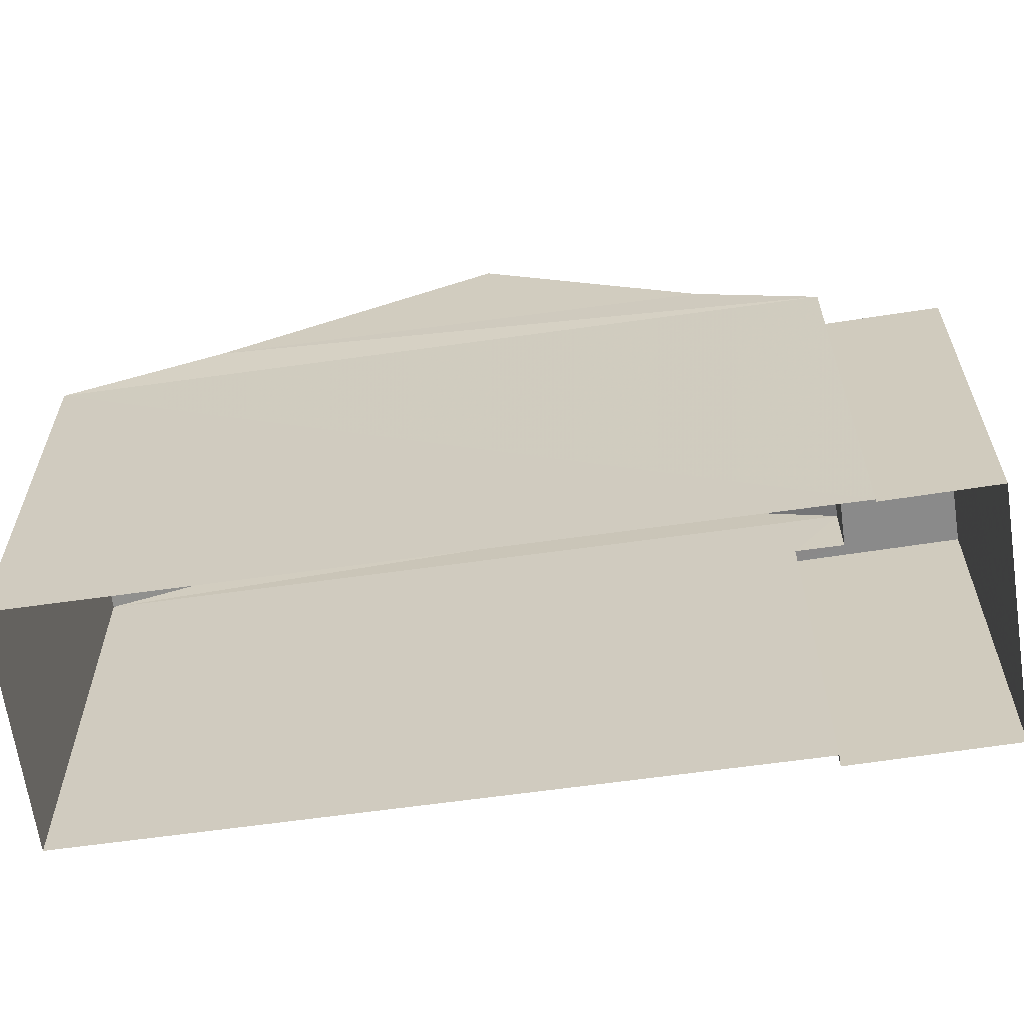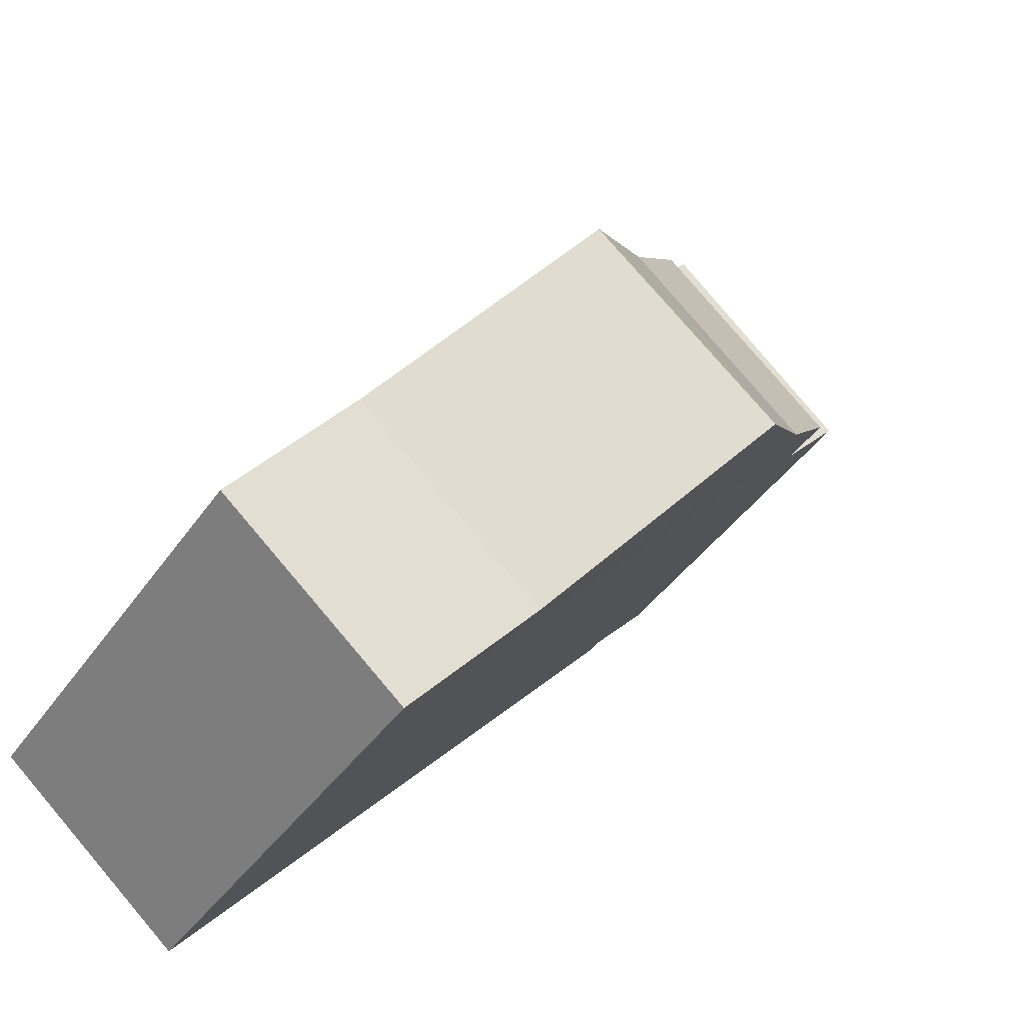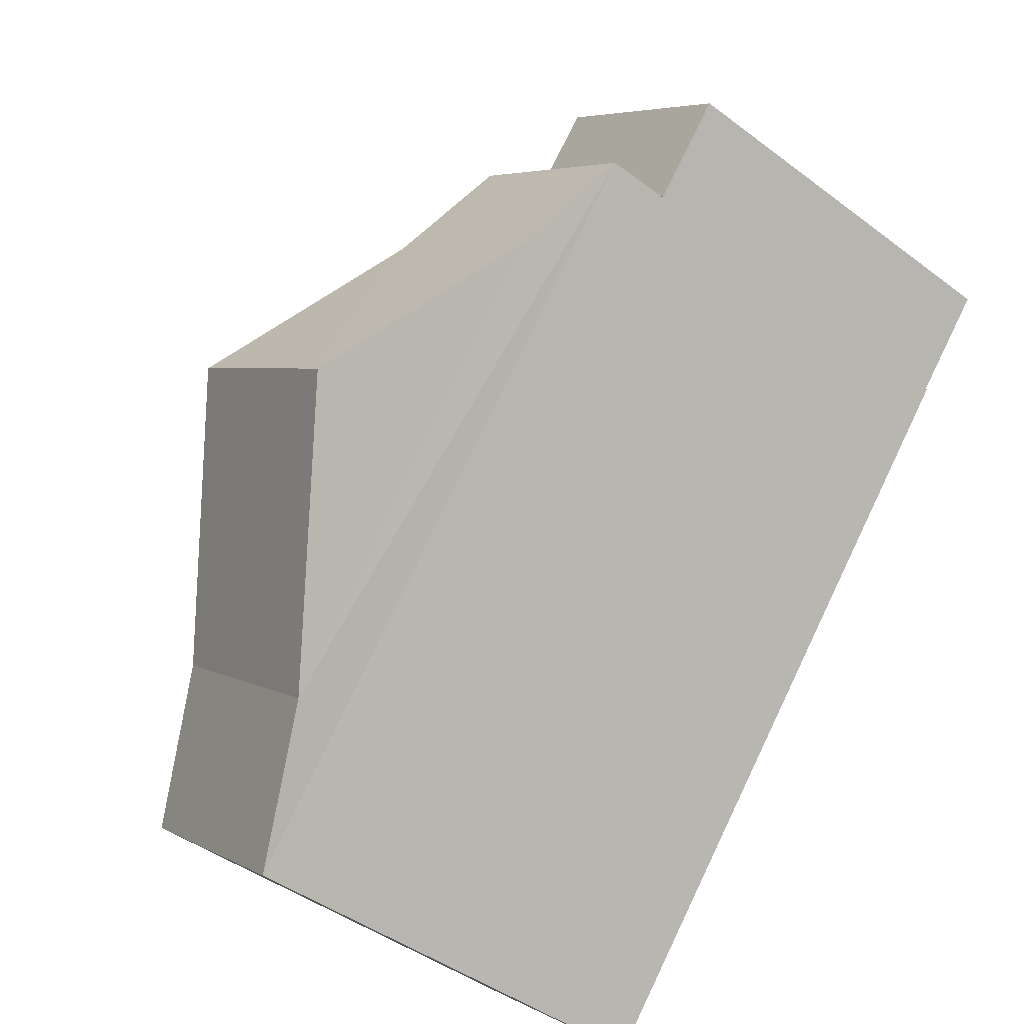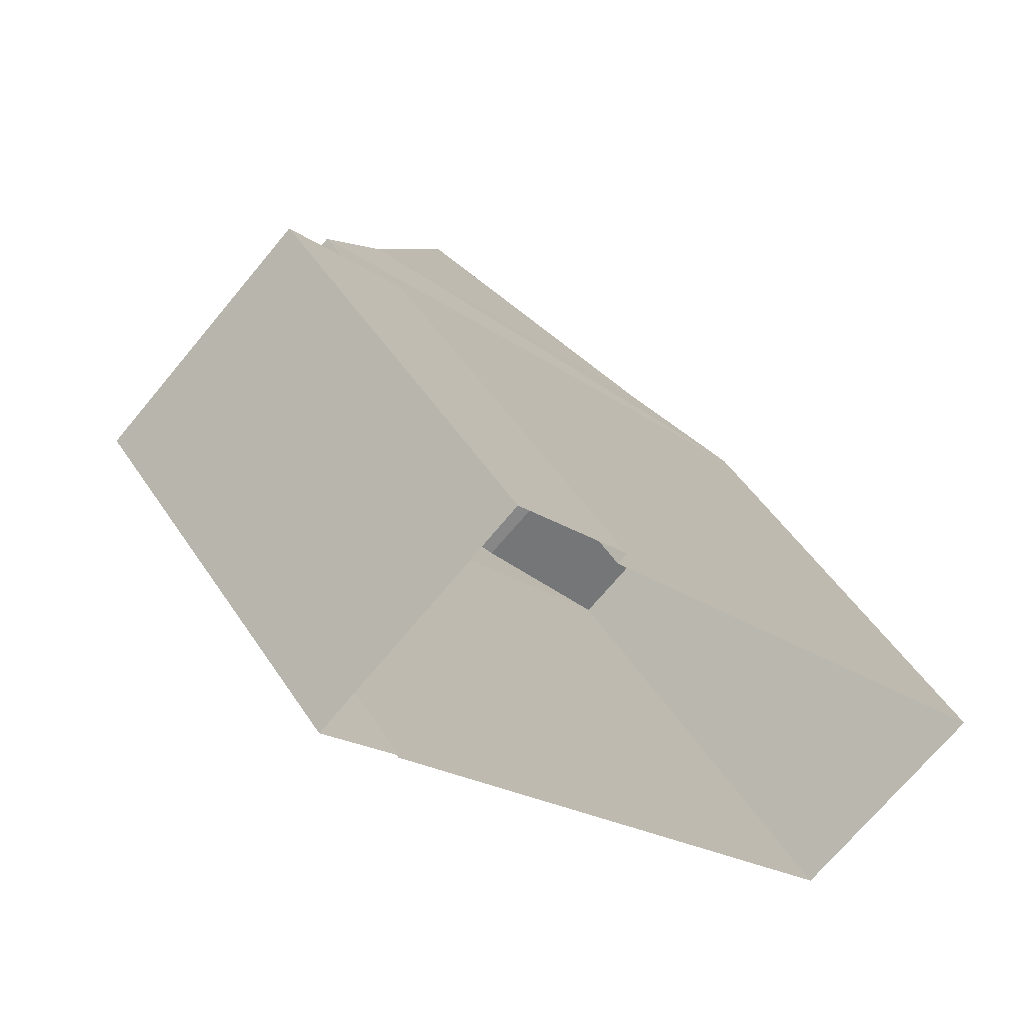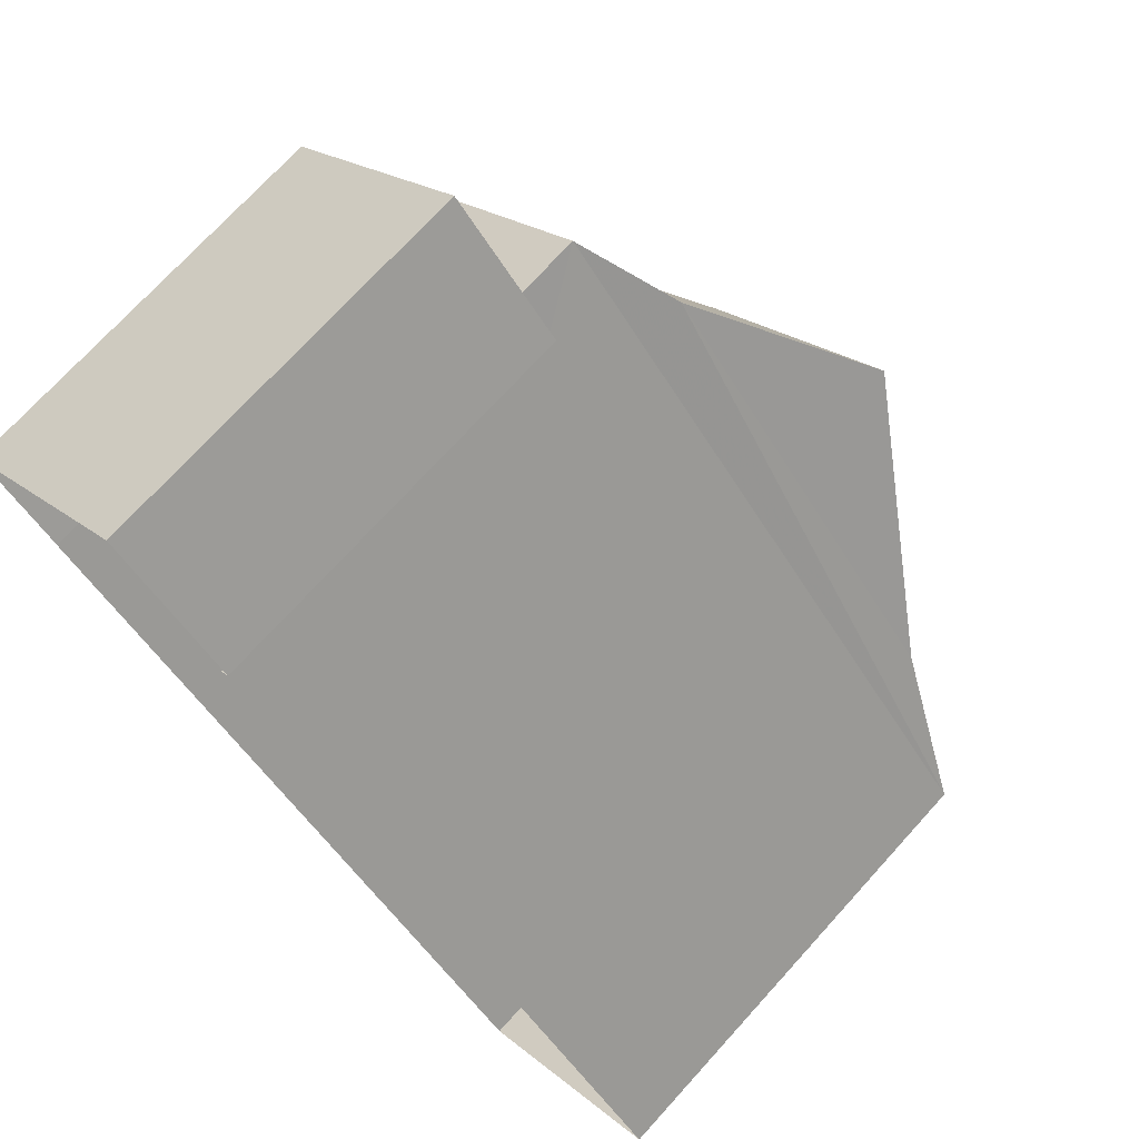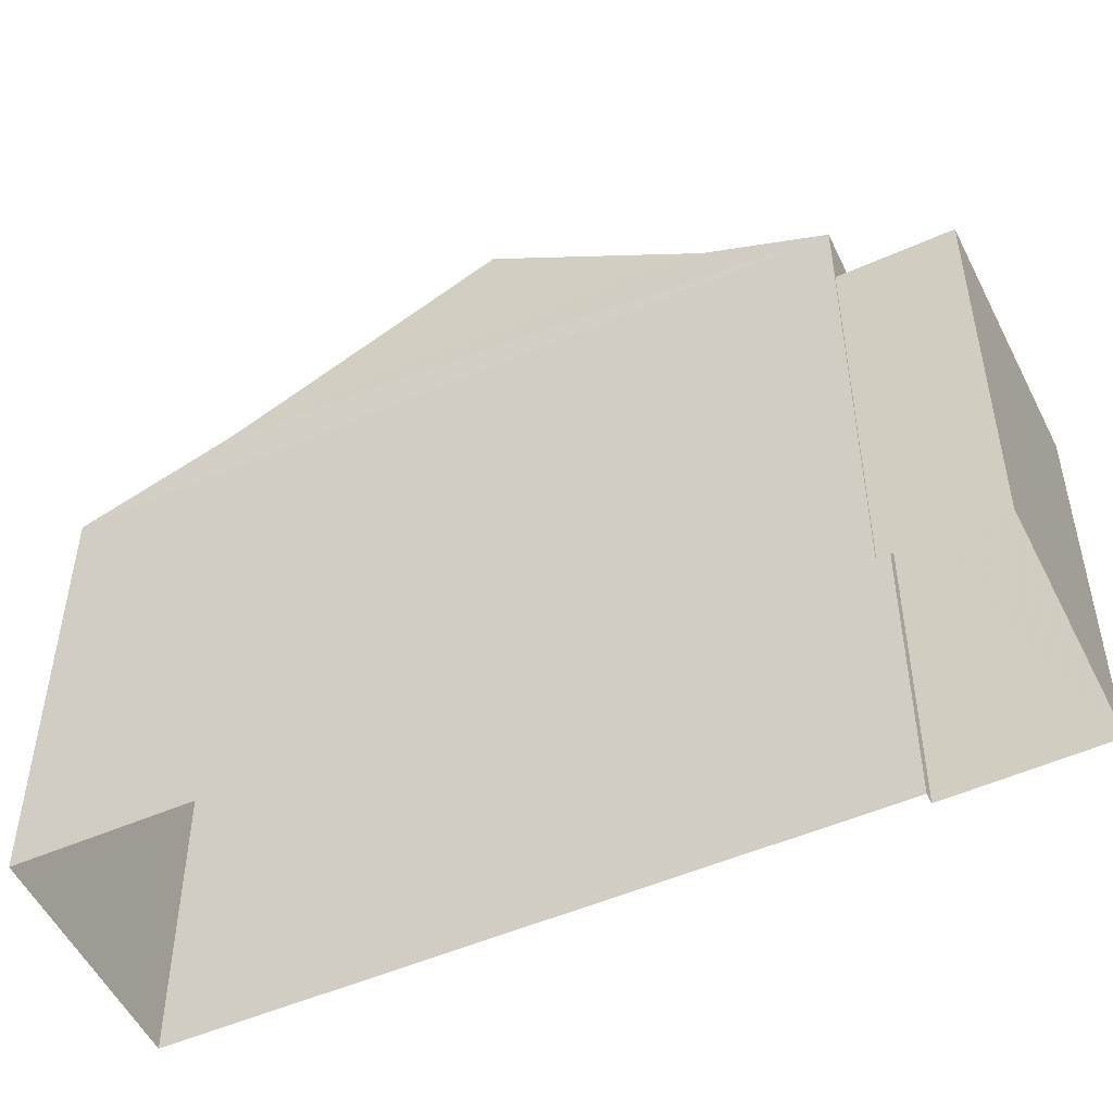
<metadata>
{"format":"obj","ext":"obj","renderer":"f3d","projection":"perspective","resolution":1024,"background":"white","views":[{"elev":-63.5,"azim":57.3,"up":"+Z"},{"elev":-41.7,"azim":-31.7,"up":"+Y"},{"elev":-44.2,"azim":48.6,"up":"+Y"},{"elev":47.8,"azim":148.7,"up":"+Y"},{"elev":72.3,"azim":-137.8,"up":"+Y"},{"elev":-51.5,"azim":74.5,"up":"+Z"}]}
</metadata>
<code>
v -5661 -3.647e+04 1.822
v -5667 -3.648e+04 1.82
v -5661 -3.647e+04 1.822
v -5670 -3.647e+04 1.821
v -5664 -3.647e+04 1.823
v -5660 -3.647e+04 1.822
v -5662 -3.647e+04 1.823
v -5664 -3.647e+04 1.823
v -5664 -3.647e+04 7.083
v -5663 -3.647e+04 7.083
v -5662 -3.647e+04 7.083
v -5660 -3.647e+04 7.082
v -5664 -3.647e+04 7.083
v -5661 -3.647e+04 7.082
v -5666 -3.647e+04 8.646
v -5669 -3.647e+04 8.647
v -5667 -3.648e+04 7.971
v -5670 -3.647e+04 7.972
v -5664 -3.647e+04 8.648
v -5662 -3.647e+04 8.647
v -5663 -3.647e+04 7.973
v -5661 -3.647e+04 7.972
v -5666 -3.647e+04 10.42
v -5664 -3.647e+04 10.42
f 1 2 3
f 2 4 5
f 6 3 7
f 7 5 8
f 3 2 5
f 3 5 7
f 9 10 11
f 11 10 12
f 9 13 10
f 12 10 14
f 15 16 17
f 17 16 18
f 19 20 21
f 21 20 22
f 15 23 16
f 24 23 15
f 19 24 20
f 23 24 19
f 13 9 8
f 5 13 8
f 9 11 7
f 8 9 7
f 12 6 7
f 11 12 7
f 14 6 12
f 14 3 6
f 21 13 18
f 18 13 4
f 21 10 13
f 4 13 5
f 17 4 2
f 17 18 4
f 10 21 14
f 3 14 1
f 1 14 22
f 14 21 22
f 17 2 1
f 22 17 1
f 22 15 17
f 20 15 22
f 18 19 21
f 16 19 18
f 24 15 20
f 23 19 16

</code>
